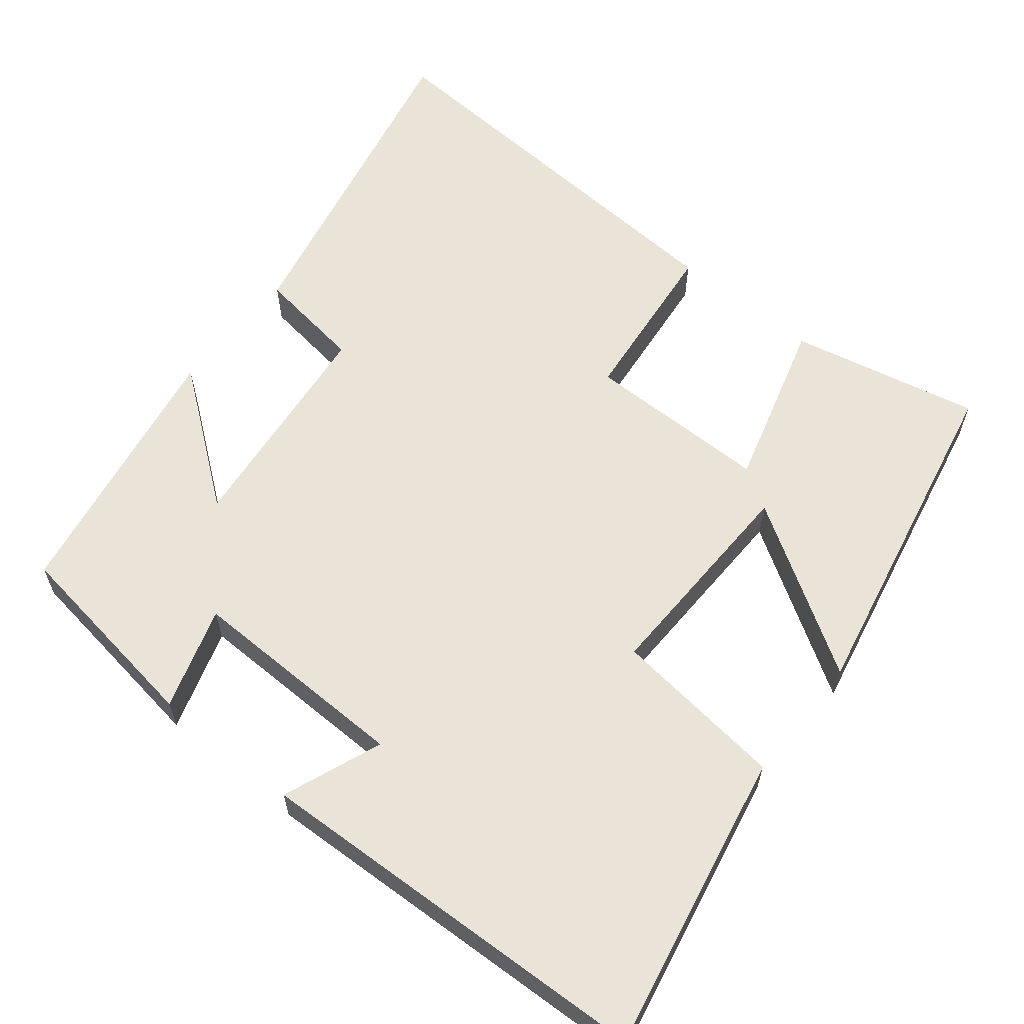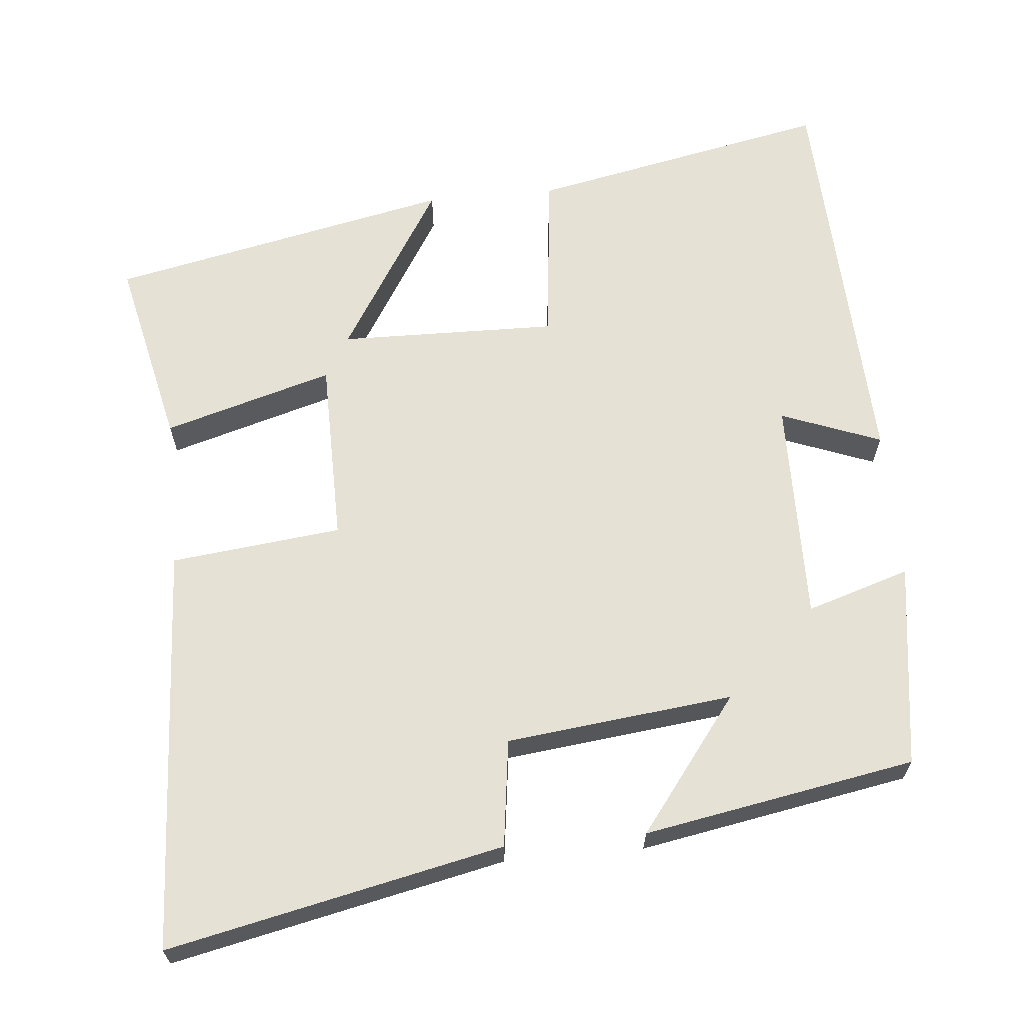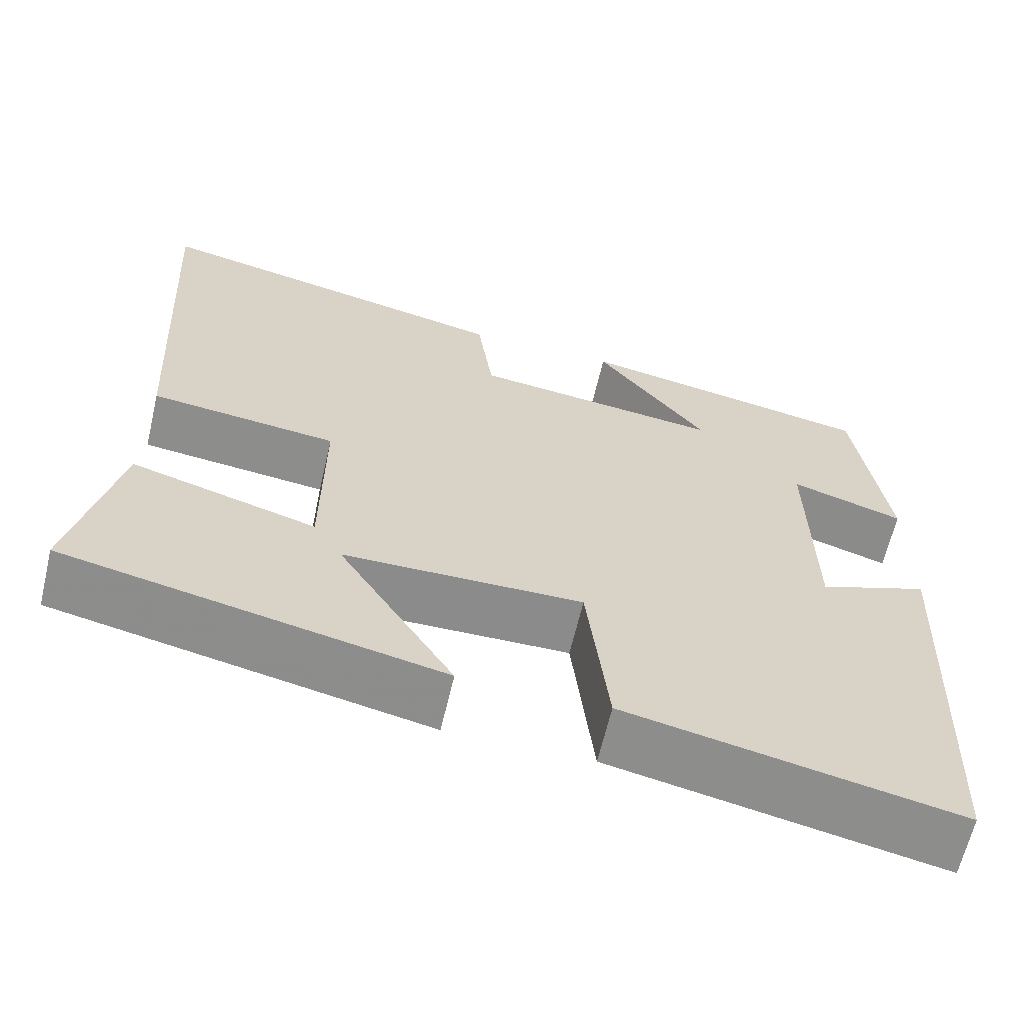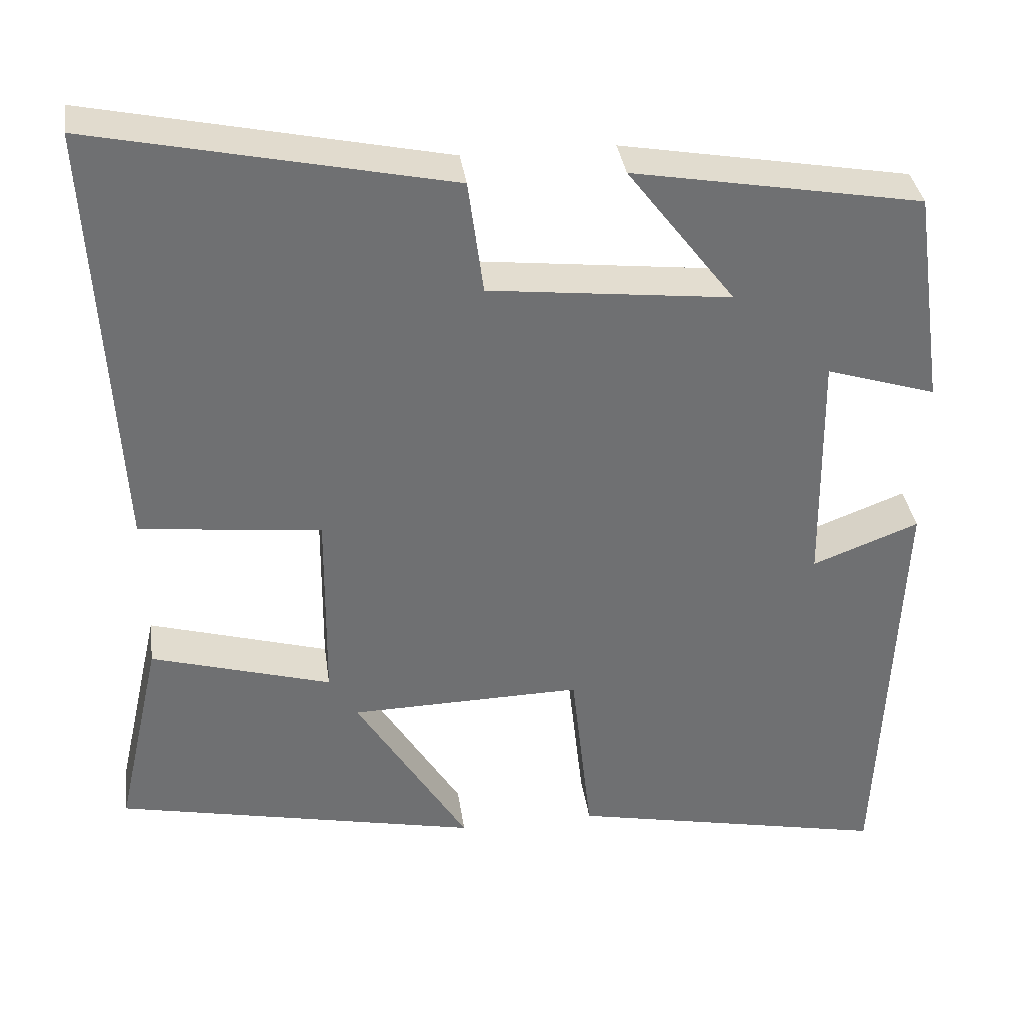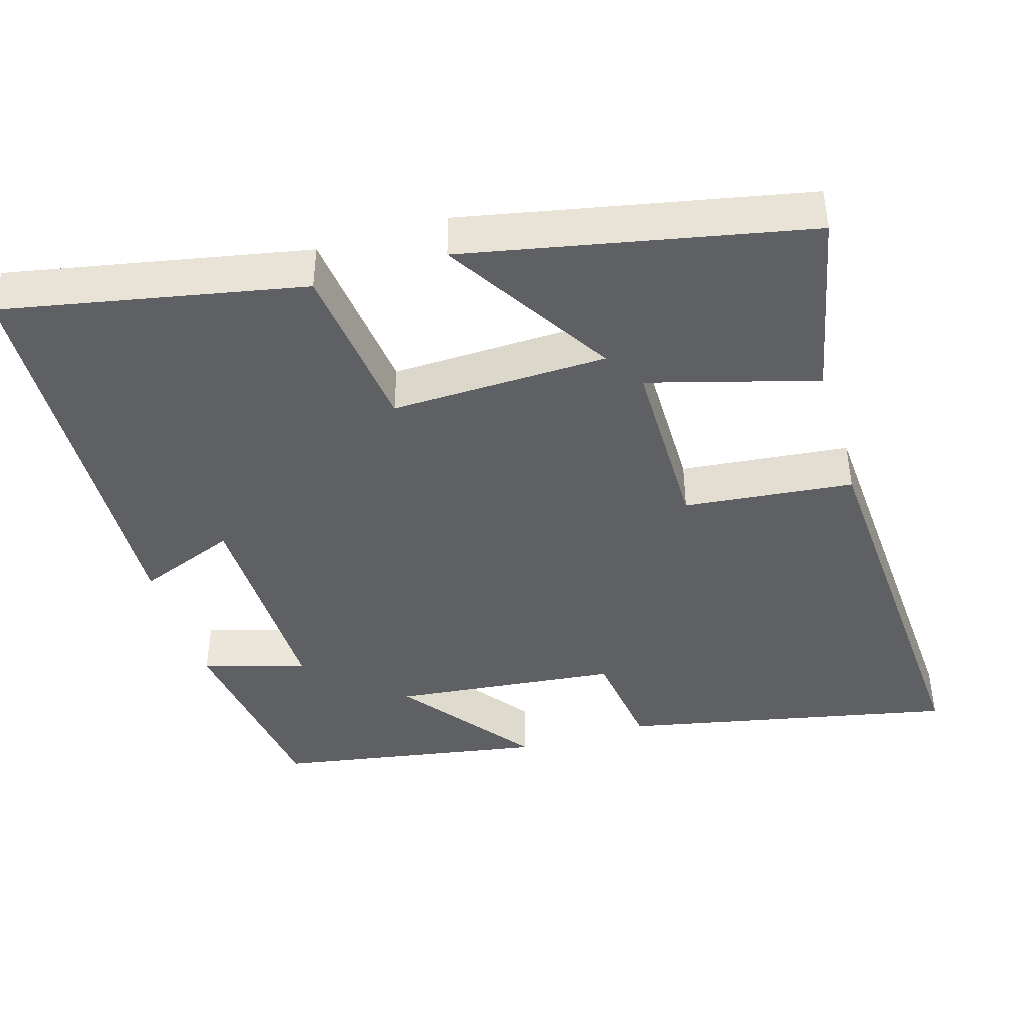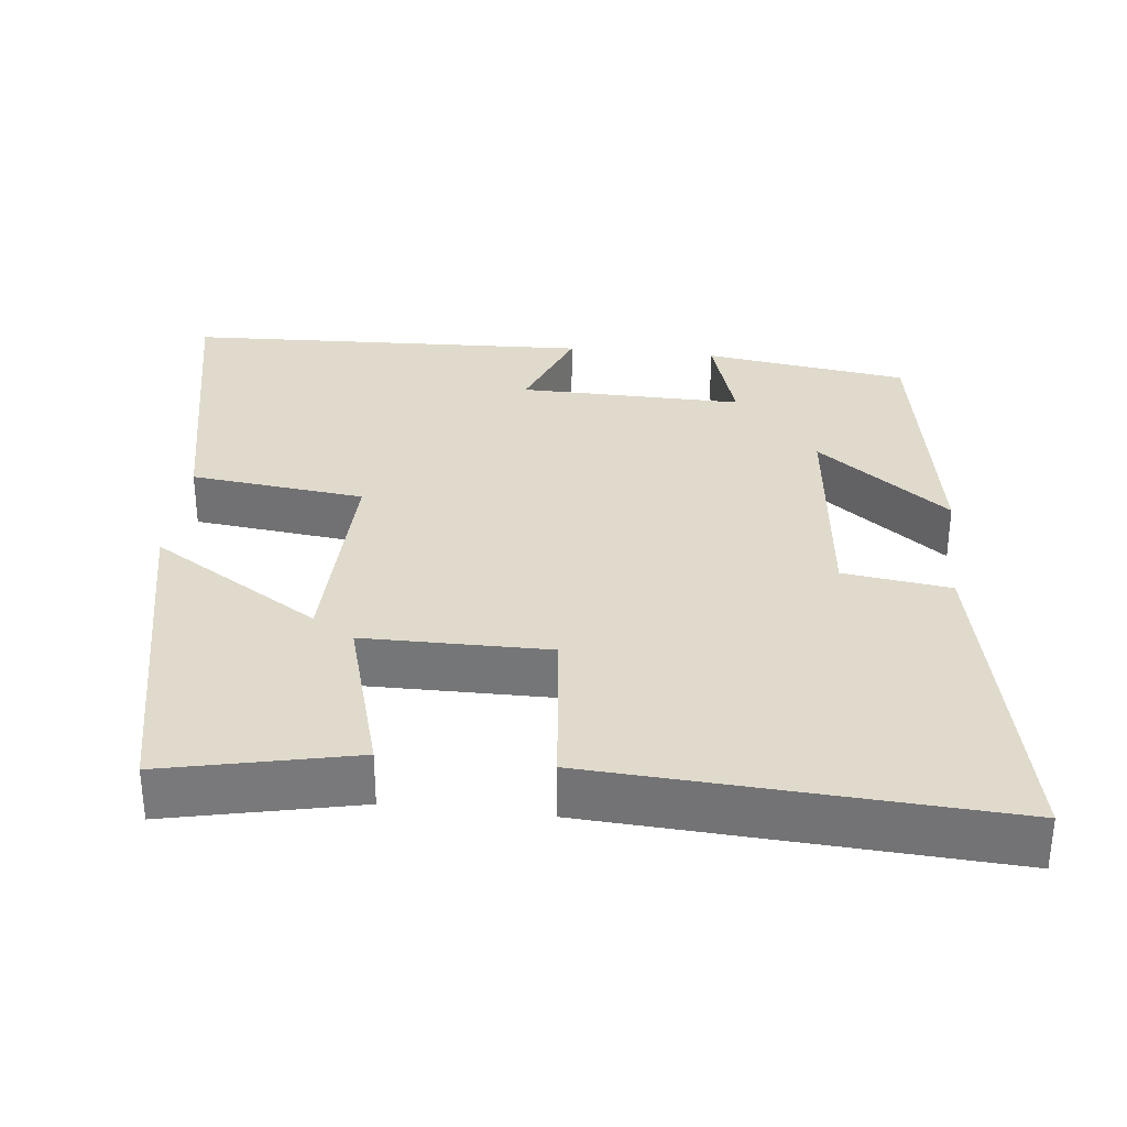
<metadata>
{"format":"obj","ext":"obj","renderer":"f3d","projection":"perspective","resolution":1024,"background":"white","views":[{"elev":61.0,"azim":129.1,"up":"+Y"},{"elev":64.9,"azim":-5.4,"up":"+Y"},{"elev":-64.0,"azim":-13.2,"up":"+Z"},{"elev":35.6,"azim":-8.0,"up":"+Z"},{"elev":-42.5,"azim":-163.0,"up":"+Y"},{"elev":32.5,"azim":-83.6,"up":"+Y"}]}
</metadata>
<code>
v 0.476 0.07 -0.581
v 0.076 0.07 -0.5
v 0.05 0.07 -0.268
v -0.24 0.07 -0.274
v -0.1 0.07 -0.5
v -0.556 0.07 -0.405
v -0.5 0.07 -0.153
v -0.275 0.07 -0.218
v -0.273 0.07 0.028
v -0.5 0.07 0.053
v -0.53 0.07 0.595
v -0.085 0.07 0.5
v -0.066 0.07 0.357
v 0.236 0.07 0.323
v 0.101 0.07 0.5
v 0.462 0.07 0.436
v 0.5 0.07 0.164
v 0.363 0.07 0.207
v 0.367 0.07 -0.091
v 0.5 0.07 -0.04
v 0.476 0 -0.581
v 0.076 0 -0.5
v 0.05 0 -0.268
v -0.24 0 -0.274
v -0.1 0 -0.5
v -0.556 0 -0.405
v -0.5 0 -0.153
v -0.275 0 -0.218
v -0.273 0 0.028
v -0.5 0 0.053
v -0.53 0 0.595
v -0.085 0 0.5
v -0.066 0 0.357
v 0.236 0 0.323
v 0.101 0 0.5
v 0.462 0 0.436
v 0.5 0 0.164
v 0.363 0 0.207
v 0.367 0 -0.091
v 0.5 0 -0.04
f 19 20 1 2
f 18 19 2 3
f 15 16 17 18
f 14 15 18
f 13 14 18 3
f 10 11 12 13
f 9 10 13
f 8 9 13 3
f 5 6 7 8
f 4 5 8
f 3 4 8
f 22 21 40 39
f 23 22 39 38
f 38 37 36 35
f 38 35 34
f 23 38 34 33
f 33 32 31 30
f 33 30 29
f 23 33 29 28
f 28 27 26 25
f 28 25 24
f 28 24 23
f 1 21 22 2
f 2 22 23 3
f 3 23 24 4
f 4 24 25 5
f 5 25 26 6
f 6 26 27 7
f 7 27 28 8
f 8 28 29 9
f 9 29 30 10
f 10 30 31 11
f 11 31 32 12
f 12 32 33 13
f 13 33 34 14
f 14 34 35 15
f 15 35 36 16
f 16 36 37 17
f 17 37 38 18
f 18 38 39 19
f 19 39 40 20
f 20 40 21 1

</code>
